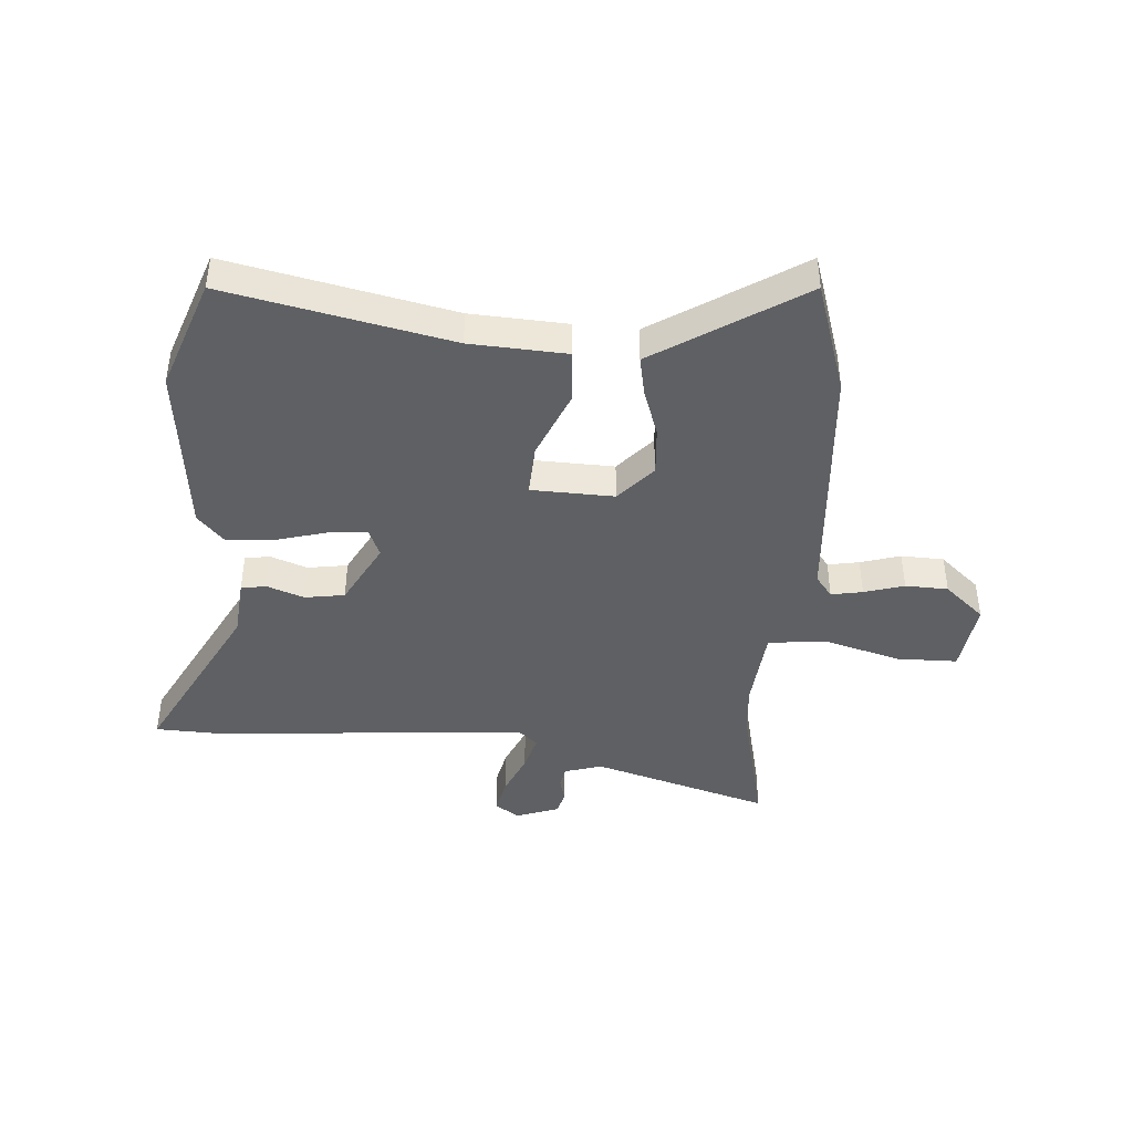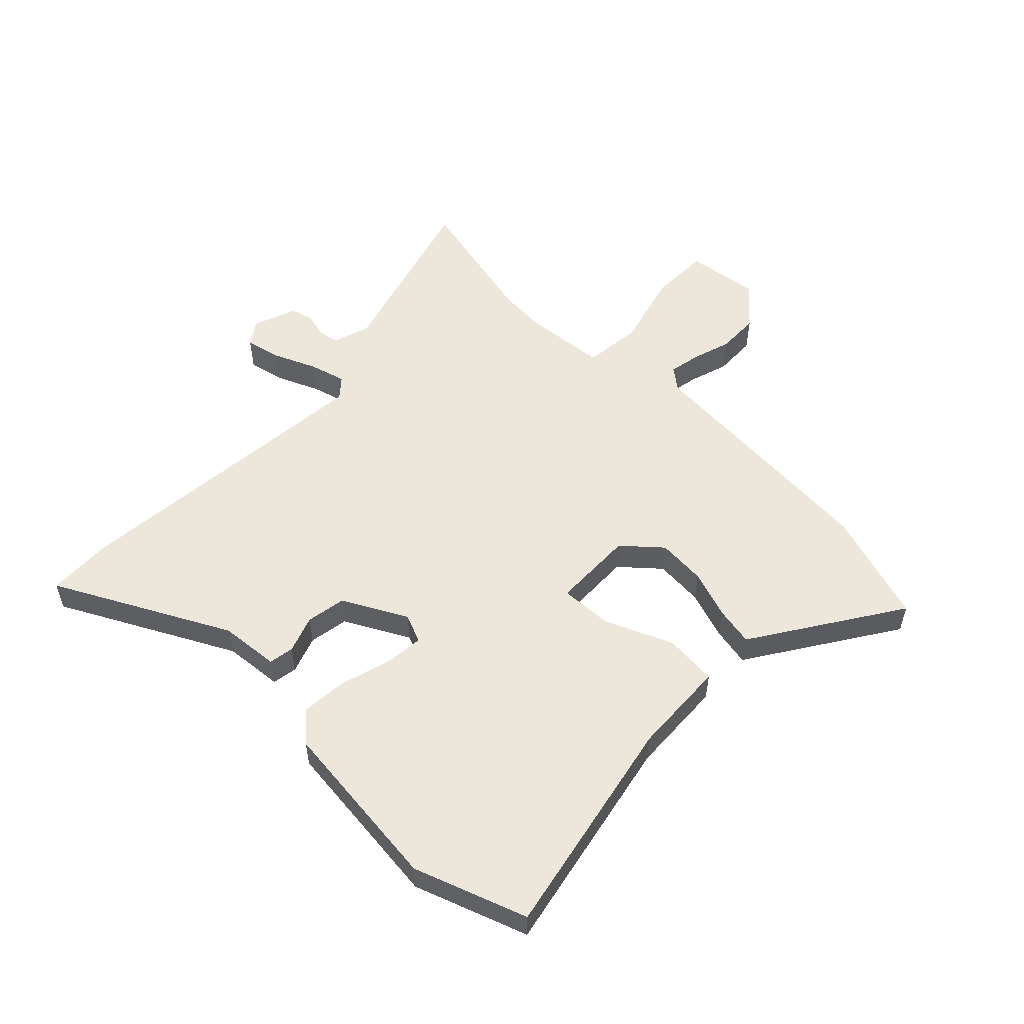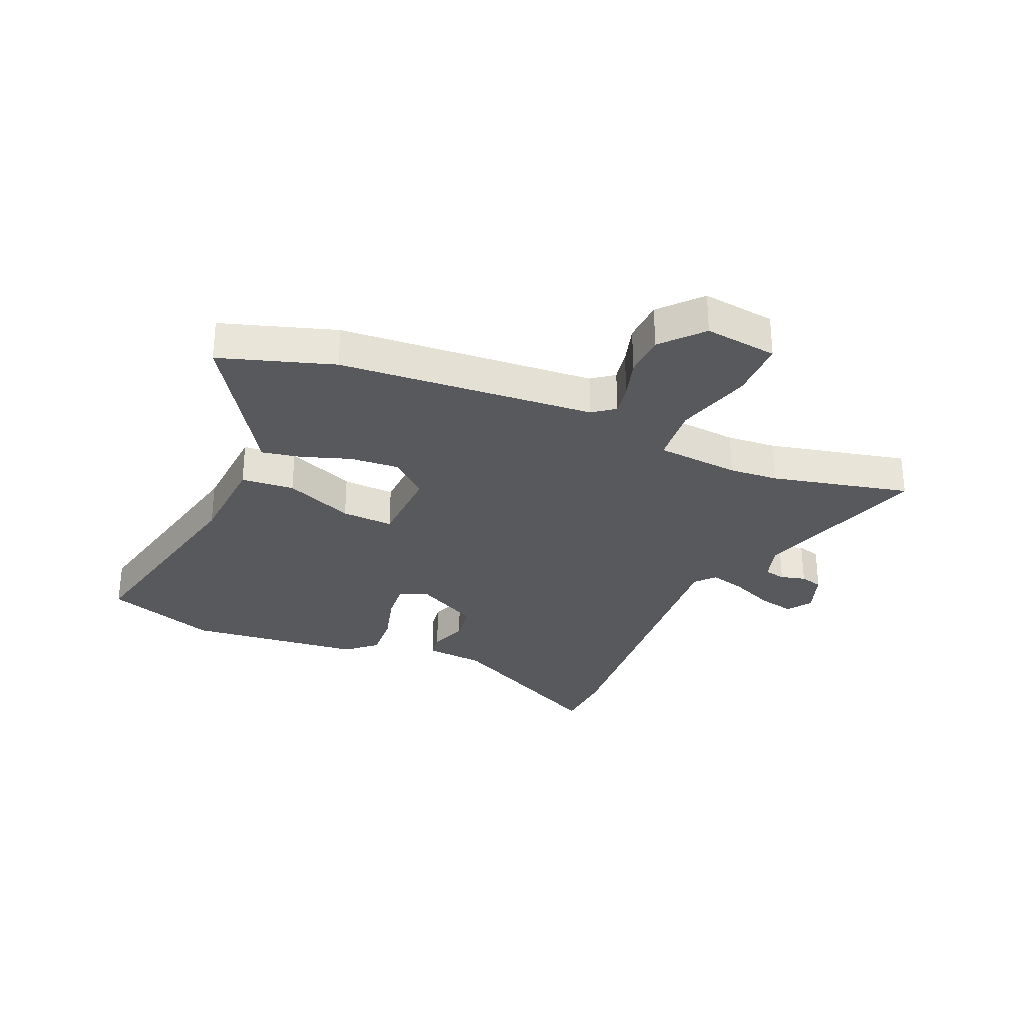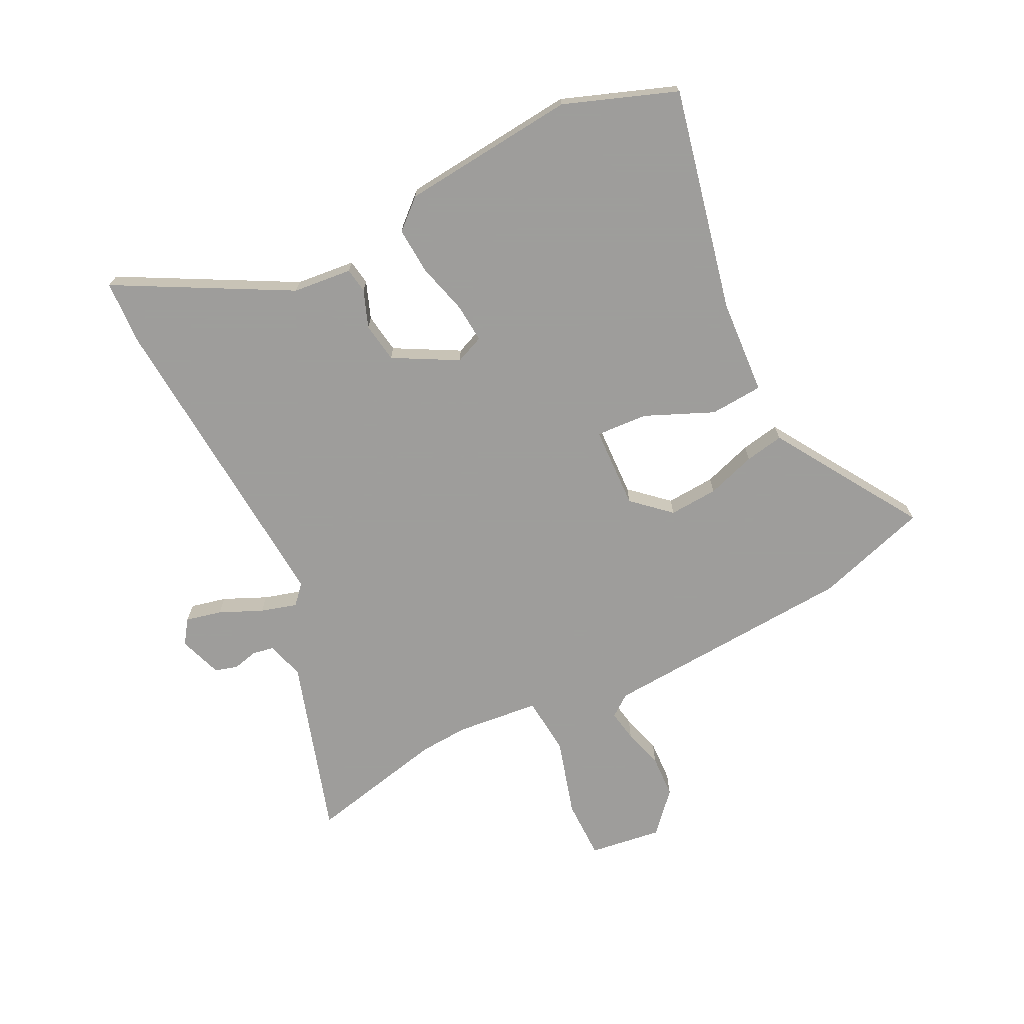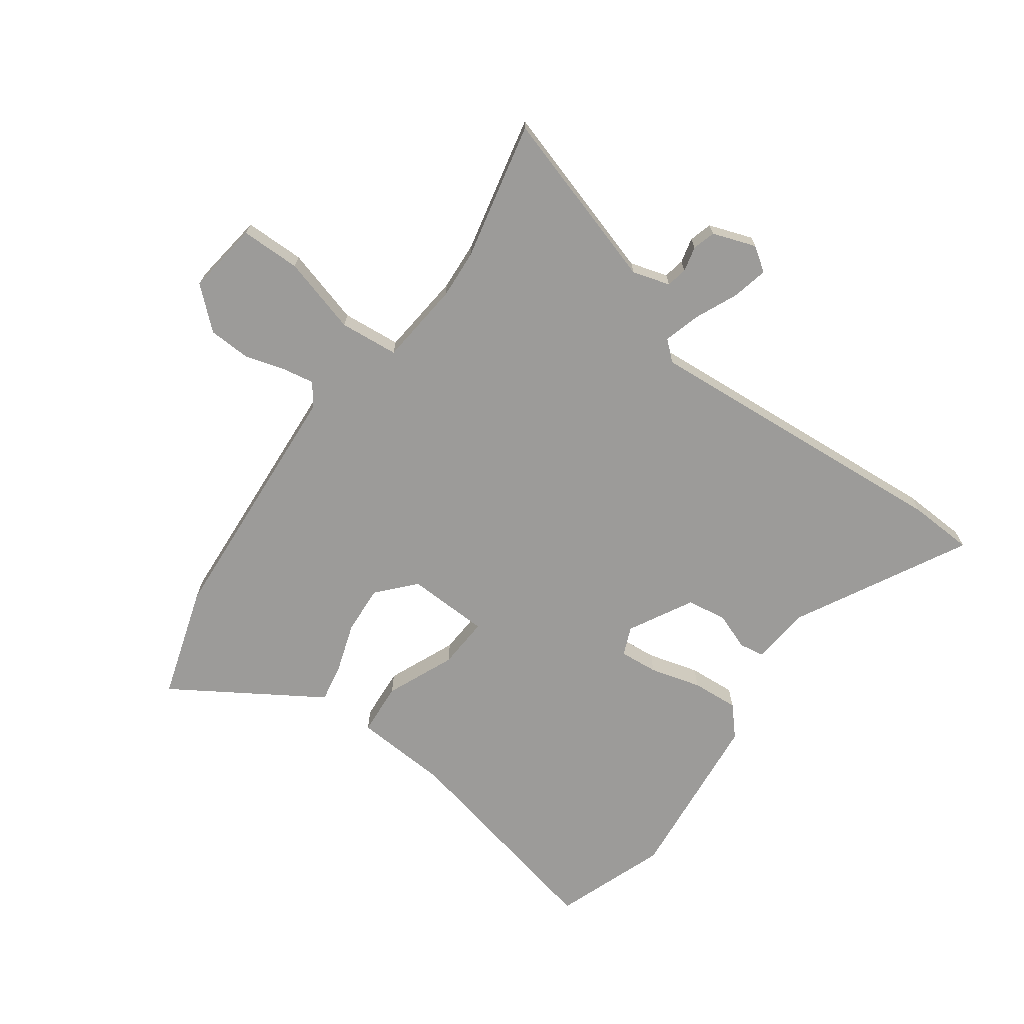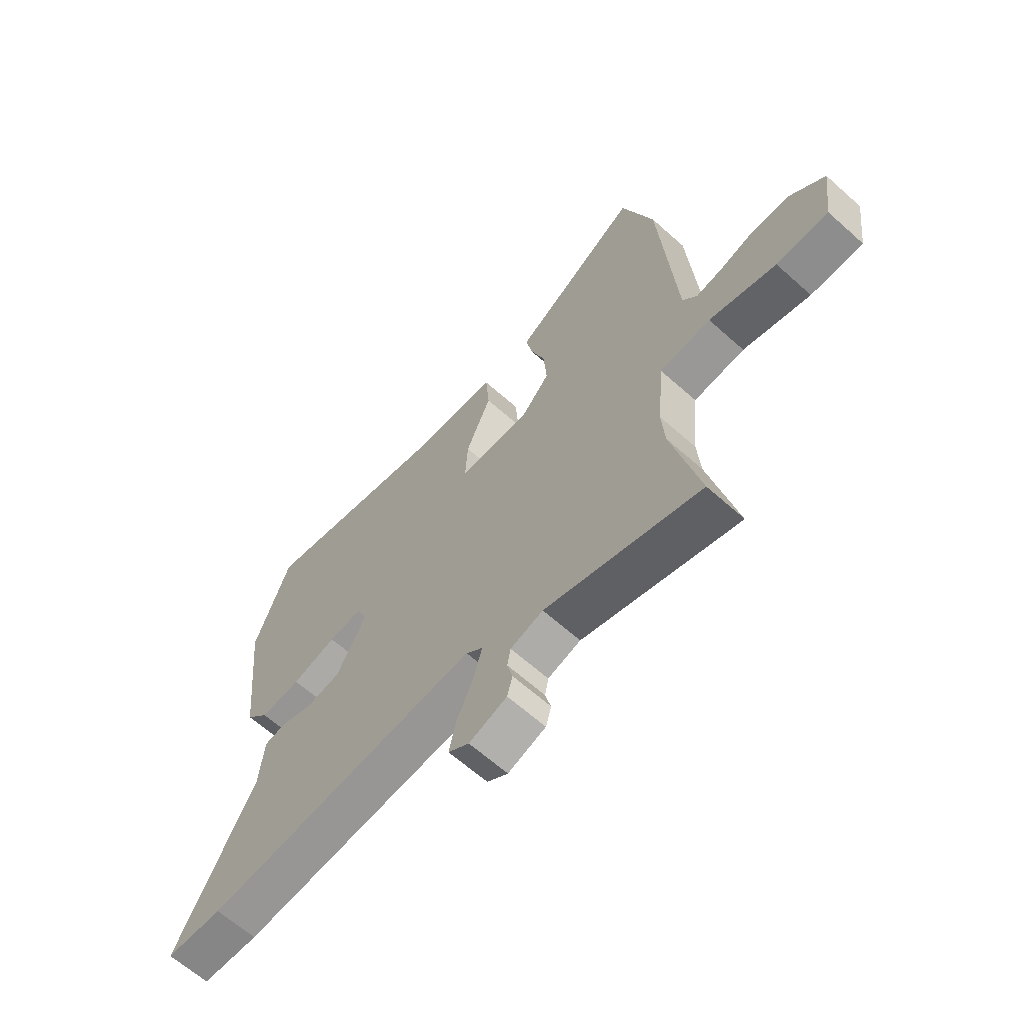
<metadata>
{"format":"obj","ext":"obj","renderer":"f3d","projection":"perspective","resolution":1024,"background":"white","views":[{"elev":-42.5,"azim":-4.1,"up":"+Y"},{"elev":54.0,"azim":-45.3,"up":"+Y"},{"elev":-29.7,"azim":66.7,"up":"+Y"},{"elev":-70.7,"azim":-63.9,"up":"+Y"},{"elev":-69.7,"azim":144.0,"up":"+Y"},{"elev":-64.2,"azim":48.0,"up":"+Z"}]}
</metadata>
<code>
v -0.541 0.07 0.387
v -0.47 0.07 0.584
v -0.079 0.07 0.5
v 0.089 0.07 0.49
v 0.096 0.07 0.397
v 0.045 0.07 0.277
v 0.04 0.07 0.186
v 0.185 0.07 0.181
v 0.243 0.07 0.246
v 0.237 0.07 0.332
v 0.208 0.07 0.418
v 0.195 0.07 0.486
v 0.239 0.07 0.514
v 0.452 0.07 0.65
v 0.515 0.07 0.452
v 0.547 0.07 0.004
v 0.576 0.07 -0.034
v 0.631 0.07 -0.024
v 0.701 0.07 -0.003
v 0.776 0.07 -0.006
v 0.846 0.07 -0.068
v 0.829 0.07 -0.196
v 0.724 0.07 -0.197
v 0.589 0.07 -0.159
v 0.486 0.07 -0.169
v 0.472 0.07 -0.315
v 0.478 0.07 -0.401
v 0.533 0.07 -0.644
v 0.22 0.07 -0.549
v 0.154 0.07 -0.569
v 0.147 0.07 -0.606
v 0.158 0.07 -0.65
v 0.147 0.07 -0.69
v 0.071 0.07 -0.717
v 0.029 0.07 -0.688
v 0.043 0.07 -0.625
v 0.076 0.07 -0.55
v 0.094 0.07 -0.486
v 0.06 0.07 -0.456
v -0.496 0.07 -0.5
v -0.61 0.07 -0.495
v -0.451 0.07 -0.194
v -0.441 0.07 -0.09
v -0.397 0.07 -0.083
v -0.332 0.07 -0.107
v -0.262 0.07 -0.096
v -0.202 0.07 0.016
v -0.223 0.07 0.066
v -0.291 0.07 0.06
v -0.381 0.07 0.035
v -0.463 0.07 0.029
v -0.509 0.07 0.08
v -0.541 0 0.387
v -0.47 0 0.584
v -0.079 0 0.5
v 0.089 0 0.49
v 0.096 0 0.397
v 0.045 0 0.277
v 0.04 0 0.186
v 0.185 0 0.181
v 0.243 0 0.246
v 0.237 0 0.332
v 0.208 0 0.418
v 0.195 0 0.486
v 0.239 0 0.514
v 0.452 0 0.65
v 0.515 0 0.452
v 0.547 0 0.004
v 0.576 0 -0.034
v 0.631 0 -0.024
v 0.701 0 -0.003
v 0.776 0 -0.006
v 0.846 0 -0.068
v 0.829 0 -0.196
v 0.724 0 -0.197
v 0.589 0 -0.159
v 0.486 0 -0.169
v 0.472 0 -0.315
v 0.478 0 -0.401
v 0.533 0 -0.644
v 0.22 0 -0.549
v 0.154 0 -0.569
v 0.147 0 -0.606
v 0.158 0 -0.65
v 0.147 0 -0.69
v 0.071 0 -0.717
v 0.029 0 -0.688
v 0.043 0 -0.625
v 0.076 0 -0.55
v 0.094 0 -0.486
v 0.06 0 -0.456
v -0.496 0 -0.5
v -0.61 0 -0.495
v -0.451 0 -0.194
v -0.441 0 -0.09
v -0.397 0 -0.083
v -0.332 0 -0.107
v -0.262 0 -0.096
v -0.202 0 0.016
v -0.223 0 0.066
v -0.291 0 0.06
v -0.381 0 0.035
v -0.463 0 0.029
v -0.509 0 0.08
f 49 50 51 52
f 48 49 52 1
f 42 43 44 45
f 42 45 46
f 39 40 41 42
f 39 42 46
f 38 39 46 47
f 34 35 36 37
f 34 37 38
f 31 32 33 34
f 30 31 34 38
f 29 30 38 47
f 27 28 29 47
f 21 22 23 24
f 21 24 25
f 18 19 20 21
f 17 18 21 25
f 16 17 25
f 13 14 15 16
f 13 16 25
f 10 11 12 13
f 9 10 13 25
f 8 9 25 26
f 3 4 5 6
f 3 6 7
f 48 1 2 3
f 48 3 7
f 26 27 47 48
f 7 8 26 48
f 104 103 102 101
f 53 104 101 100
f 97 96 95 94
f 98 97 94
f 94 93 92 91
f 98 94 91
f 99 98 91 90
f 89 88 87 86
f 90 89 86
f 86 85 84 83
f 90 86 83 82
f 99 90 82 81
f 99 81 80 79
f 76 75 74 73
f 77 76 73
f 73 72 71 70
f 77 73 70 69
f 77 69 68
f 68 67 66 65
f 77 68 65
f 65 64 63 62
f 77 65 62 61
f 78 77 61 60
f 58 57 56 55
f 59 58 55
f 55 54 53 100
f 59 55 100
f 100 99 79 78
f 100 78 60 59
f 1 53 54 2
f 2 54 55 3
f 3 55 56 4
f 4 56 57 5
f 5 57 58 6
f 6 58 59 7
f 7 59 60 8
f 8 60 61 9
f 9 61 62 10
f 10 62 63 11
f 11 63 64 12
f 12 64 65 13
f 13 65 66 14
f 14 66 67 15
f 15 67 68 16
f 16 68 69 17
f 17 69 70 18
f 18 70 71 19
f 19 71 72 20
f 20 72 73 21
f 21 73 74 22
f 22 74 75 23
f 23 75 76 24
f 24 76 77 25
f 25 77 78 26
f 26 78 79 27
f 27 79 80 28
f 28 80 81 29
f 29 81 82 30
f 30 82 83 31
f 31 83 84 32
f 32 84 85 33
f 33 85 86 34
f 34 86 87 35
f 35 87 88 36
f 36 88 89 37
f 37 89 90 38
f 38 90 91 39
f 39 91 92 40
f 40 92 93 41
f 41 93 94 42
f 42 94 95 43
f 43 95 96 44
f 44 96 97 45
f 45 97 98 46
f 46 98 99 47
f 47 99 100 48
f 48 100 101 49
f 49 101 102 50
f 50 102 103 51
f 51 103 104 52
f 52 104 53 1

</code>
